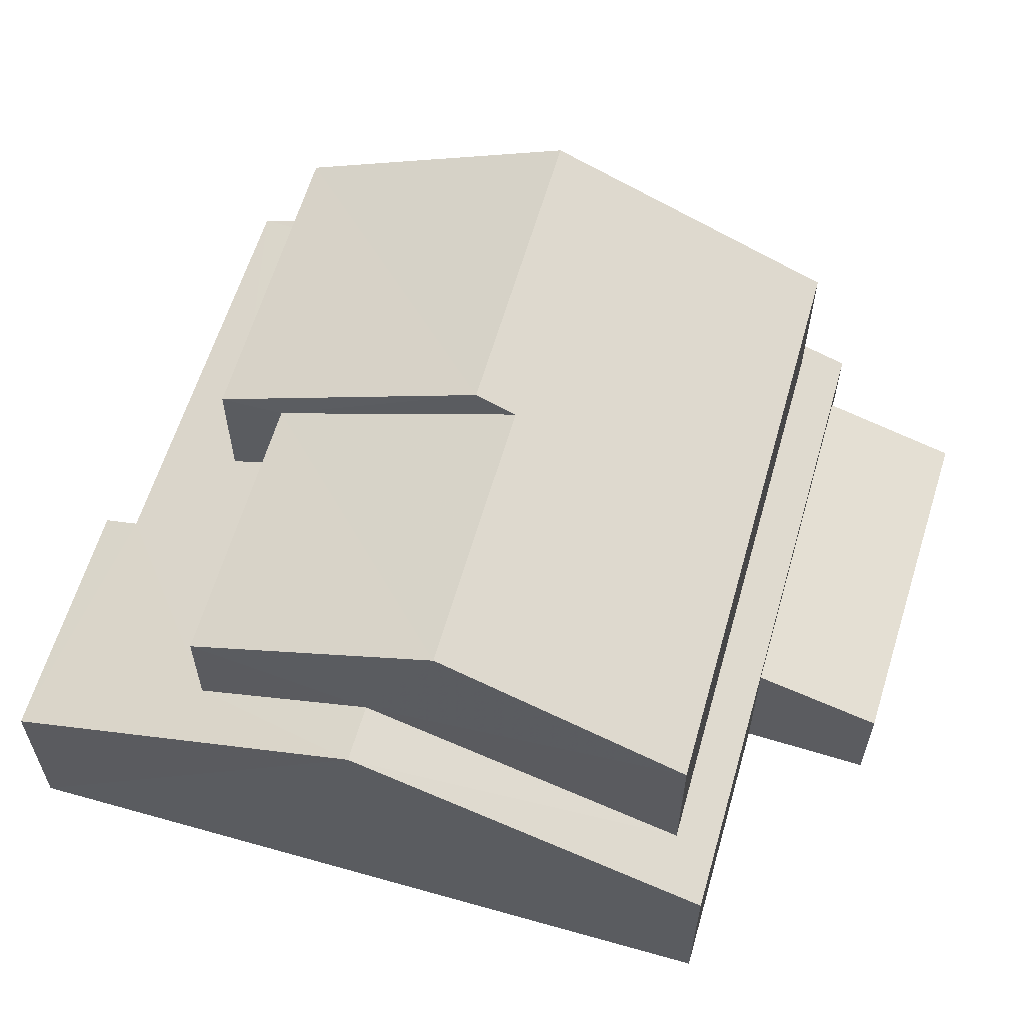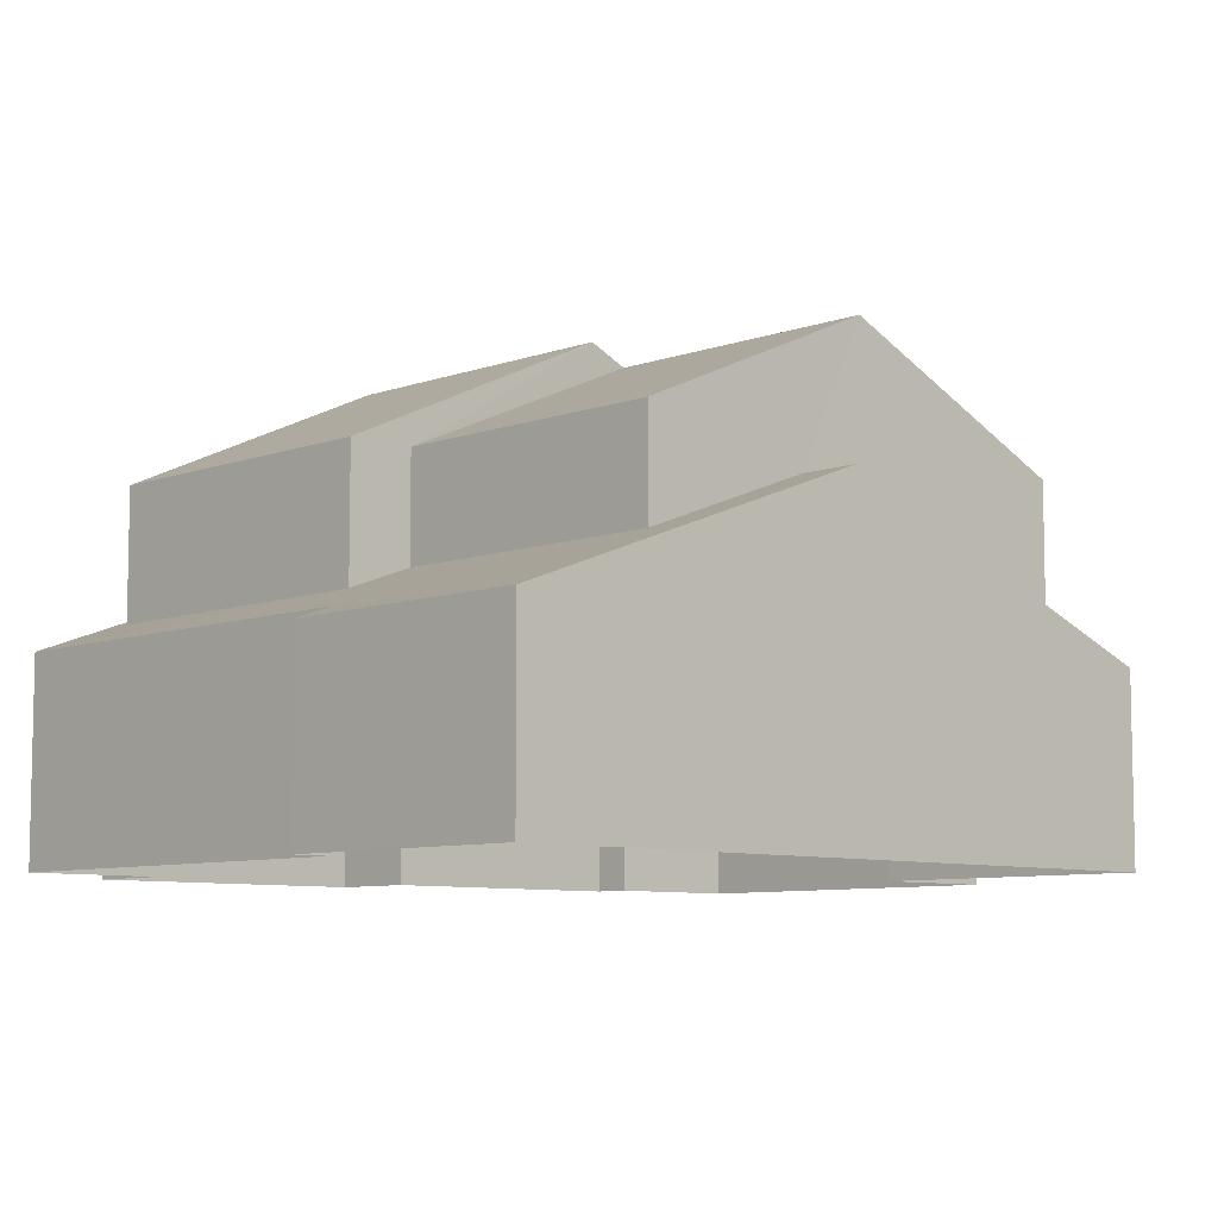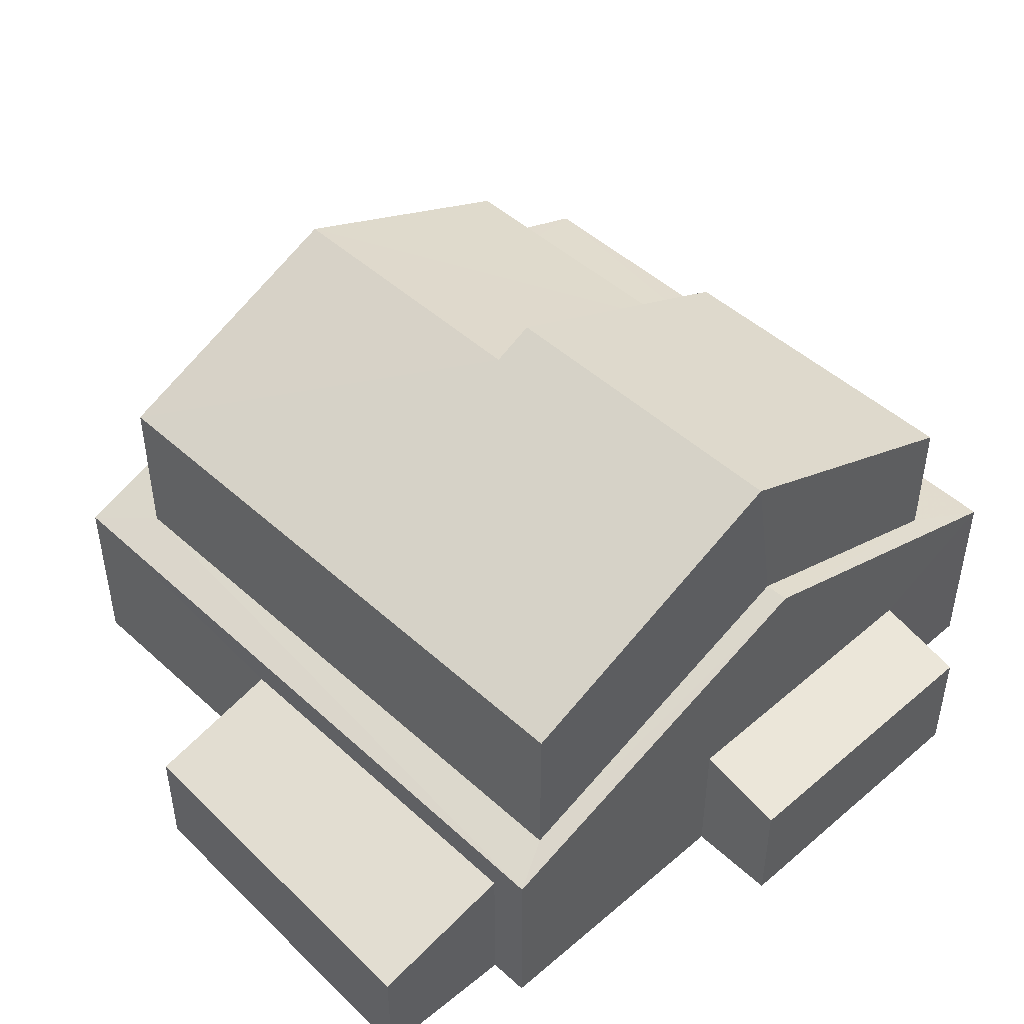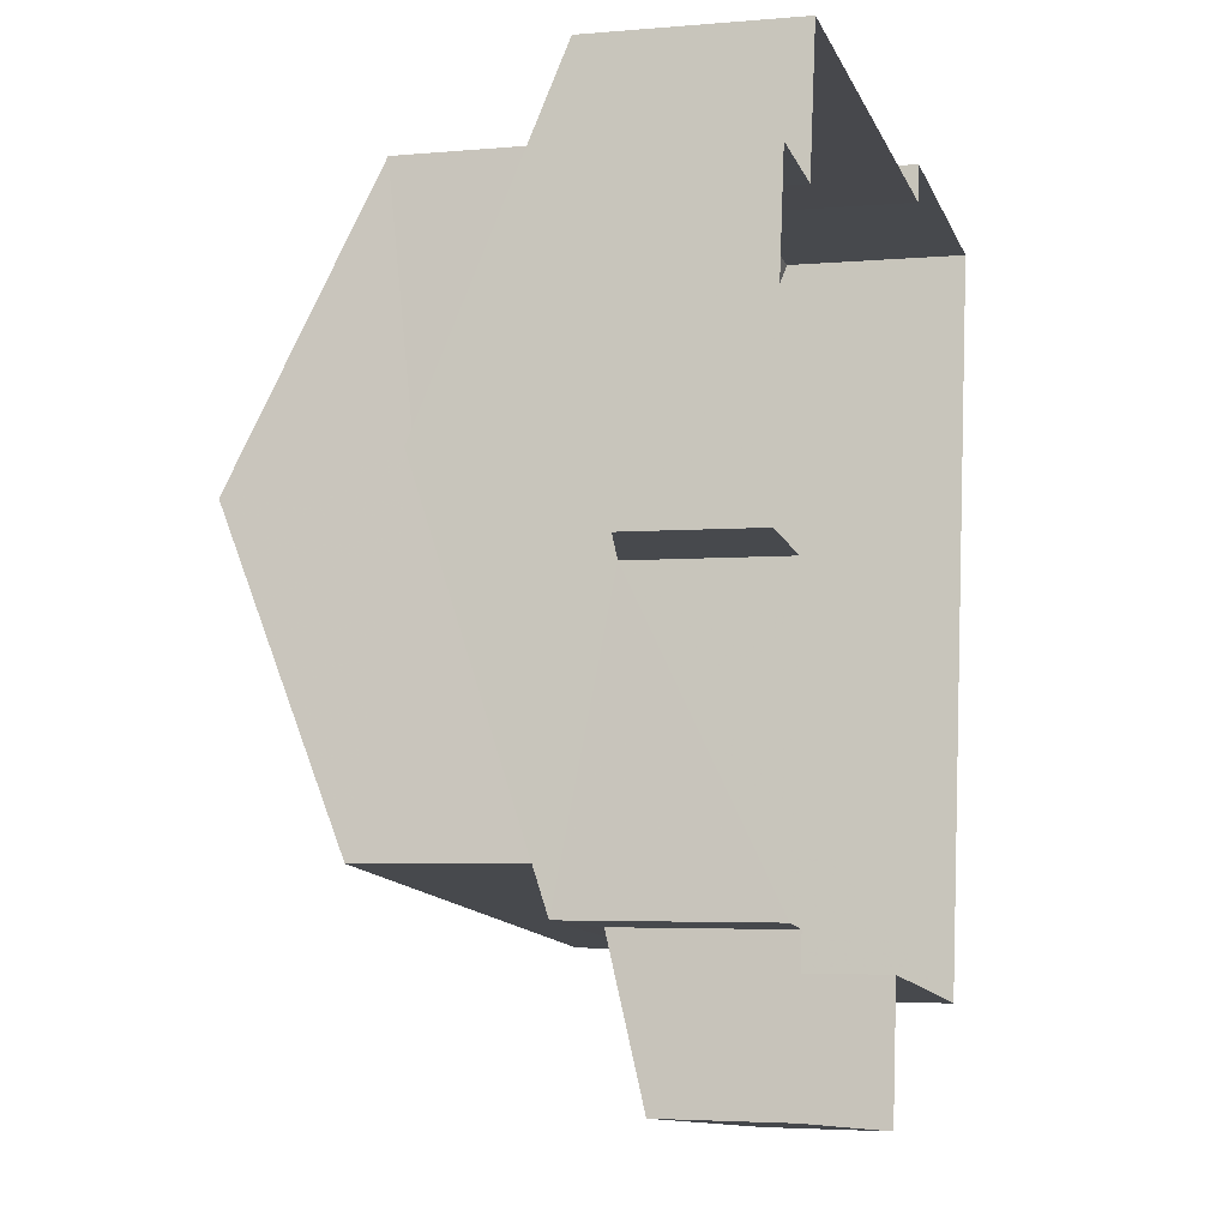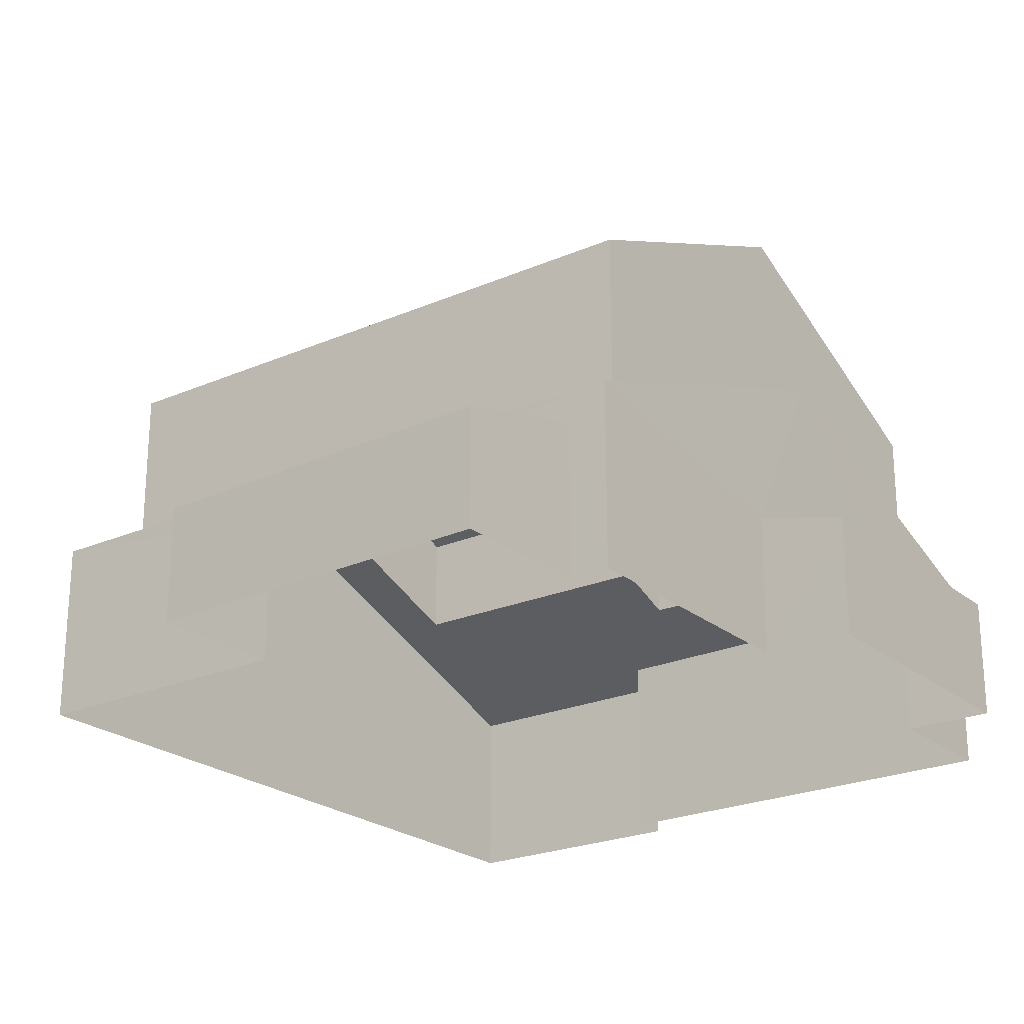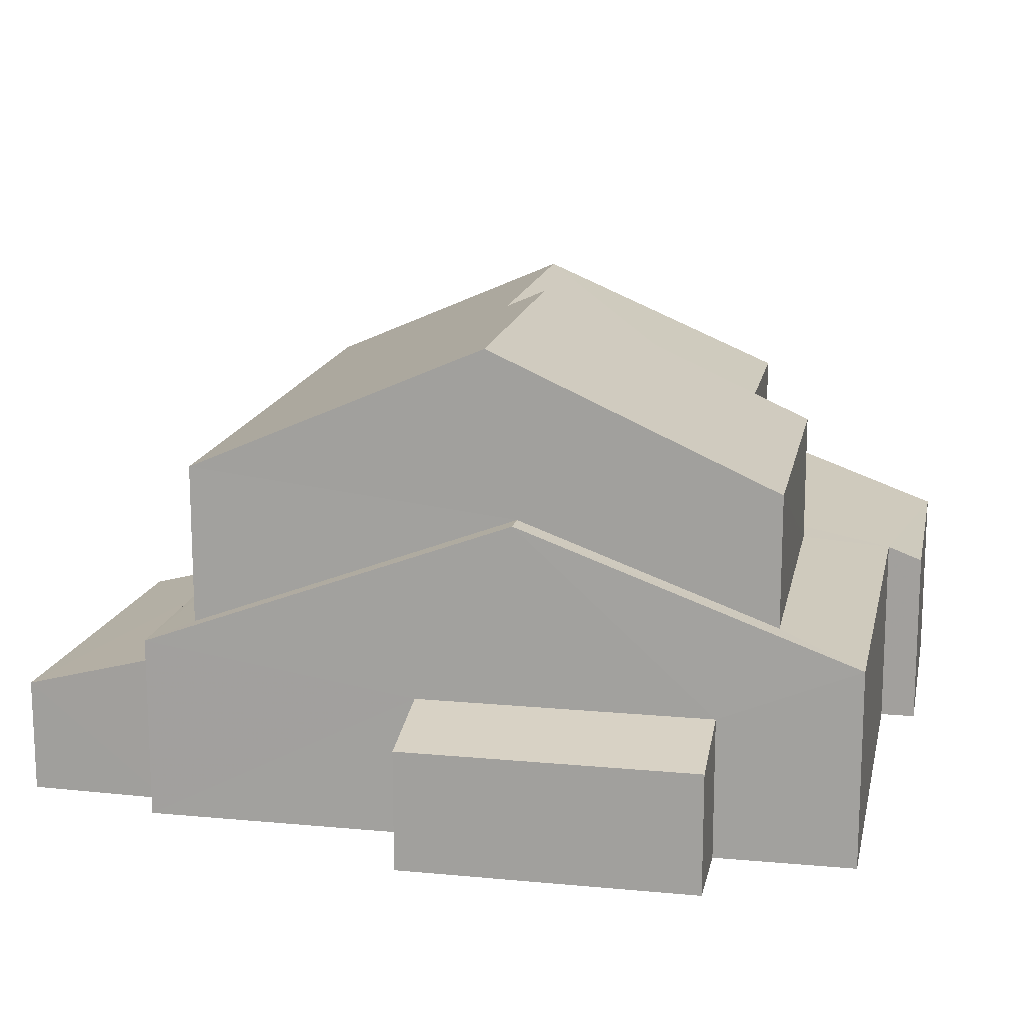
<metadata>
{"format":"obj","ext":"obj","renderer":"f3d","projection":"perspective","resolution":1024,"background":"white","views":[{"elev":60.5,"azim":-65.7,"up":"+Z"},{"elev":-7.8,"azim":-126.0,"up":"+Z"},{"elev":47.3,"azim":54.2,"up":"+Z"},{"elev":-4.1,"azim":106.6,"up":"+Y"},{"elev":-23.3,"azim":44.6,"up":"+Z"},{"elev":15.3,"azim":109.4,"up":"+Z"}]}
</metadata>
<code>
v -2.194e+05 -1.234e+05 33.63
v -2.194e+05 -1.234e+05 33.63
v -2.194e+05 -1.234e+05 33.63
v -2.194e+05 -1.234e+05 33.63
v -2.194e+05 -1.234e+05 33.63
v -2.194e+05 -1.234e+05 33.63
v -2.194e+05 -1.234e+05 33.63
v -2.194e+05 -1.234e+05 33.63
v -2.194e+05 -1.234e+05 33.63
v -2.194e+05 -1.234e+05 33.63
v -2.194e+05 -1.234e+05 33.63
v -2.194e+05 -1.234e+05 33.63
v -2.194e+05 -1.234e+05 33.63
v -2.194e+05 -1.234e+05 33.63
v -2.194e+05 -1.234e+05 39.41
v -2.194e+05 -1.234e+05 37.2
v -2.194e+05 -1.234e+05 37.74
v -2.194e+05 -1.234e+05 39.41
v -2.194e+05 -1.234e+05 39.41
v -2.194e+05 -1.234e+05 38.2
v -2.194e+05 -1.234e+05 36.94
v -2.194e+05 -1.234e+05 39.41
v -2.194e+05 -1.234e+05 37.18
v -2.194e+05 -1.234e+05 36.94
v -2.194e+05 -1.234e+05 37.75
v -2.194e+05 -1.234e+05 38.2
v -2.194e+05 -1.234e+05 36.18
v -2.194e+05 -1.234e+05 35.8
v -2.194e+05 -1.234e+05 35.8
v -2.194e+05 -1.234e+05 36.18
v -2.194e+05 -1.234e+05 40.08
v -2.194e+05 -1.234e+05 40.08
v -2.194e+05 -1.234e+05 42.07
v -2.194e+05 -1.234e+05 42.07
v -2.194e+05 -1.234e+05 36.33
v -2.194e+05 -1.234e+05 35.7
v -2.194e+05 -1.234e+05 35.7
v -2.194e+05 -1.234e+05 36.37
v -2.194e+05 -1.234e+05 42.39
v -2.194e+05 -1.234e+05 40.08
v -2.194e+05 -1.234e+05 40.08
v -2.194e+05 -1.234e+05 42.39
v -2.194e+05 -1.234e+05 37.22
v -2.194e+05 -1.234e+05 37.24
v -2.194e+05 -1.234e+05 36.94
v -2.194e+05 -1.234e+05 36.94
v -2.194e+05 -1.234e+05 40.08
v -2.194e+05 -1.234e+05 40.08
f 1 2 3
f 1 4 2
f 3 2 5
f 6 7 5
f 8 2 9
f 10 11 12
f 12 11 8
f 13 14 11
f 14 6 5
f 5 2 11
f 11 2 8
f 14 5 11
f 15 16 17
f 18 15 17
f 19 20 21
f 20 19 22
f 23 24 21
f 16 23 25
f 26 23 20
f 25 23 26
f 16 25 17
f 23 21 20
f 27 28 29
f 30 27 29
f 31 32 33
f 34 31 33
f 35 36 37
f 38 35 37
f 39 40 41
f 39 42 40
f 22 19 43
f 15 44 45
f 19 46 43
f 18 44 15
f 43 46 45
f 44 43 45
f 42 34 47
f 47 34 48
f 42 39 34
f 48 34 33
f 21 1 19
f 1 3 19
f 3 46 19
f 36 7 6
f 37 36 6
f 25 41 40
f 17 25 40
f 29 10 12
f 29 28 10
f 47 44 18
f 47 18 42
f 18 40 42
f 18 17 40
f 4 1 21
f 24 4 21
f 14 13 38
f 13 45 38
f 5 35 3
f 35 45 46
f 38 45 35
f 3 35 46
f 34 39 31
f 26 31 41
f 26 41 25
f 31 39 41
f 24 2 4
f 24 23 2
f 32 20 22
f 32 22 33
f 22 48 33
f 22 43 48
f 8 9 30
f 27 13 11
f 27 30 15
f 45 13 27
f 30 9 16
f 45 27 15
f 15 30 16
f 14 37 6
f 14 38 37
f 11 10 28
f 27 11 28
f 8 29 12
f 8 30 29
f 48 43 44
f 47 48 44
f 31 20 32
f 31 26 20
f 5 7 36
f 35 5 36
f 23 9 2
f 23 16 9

</code>
